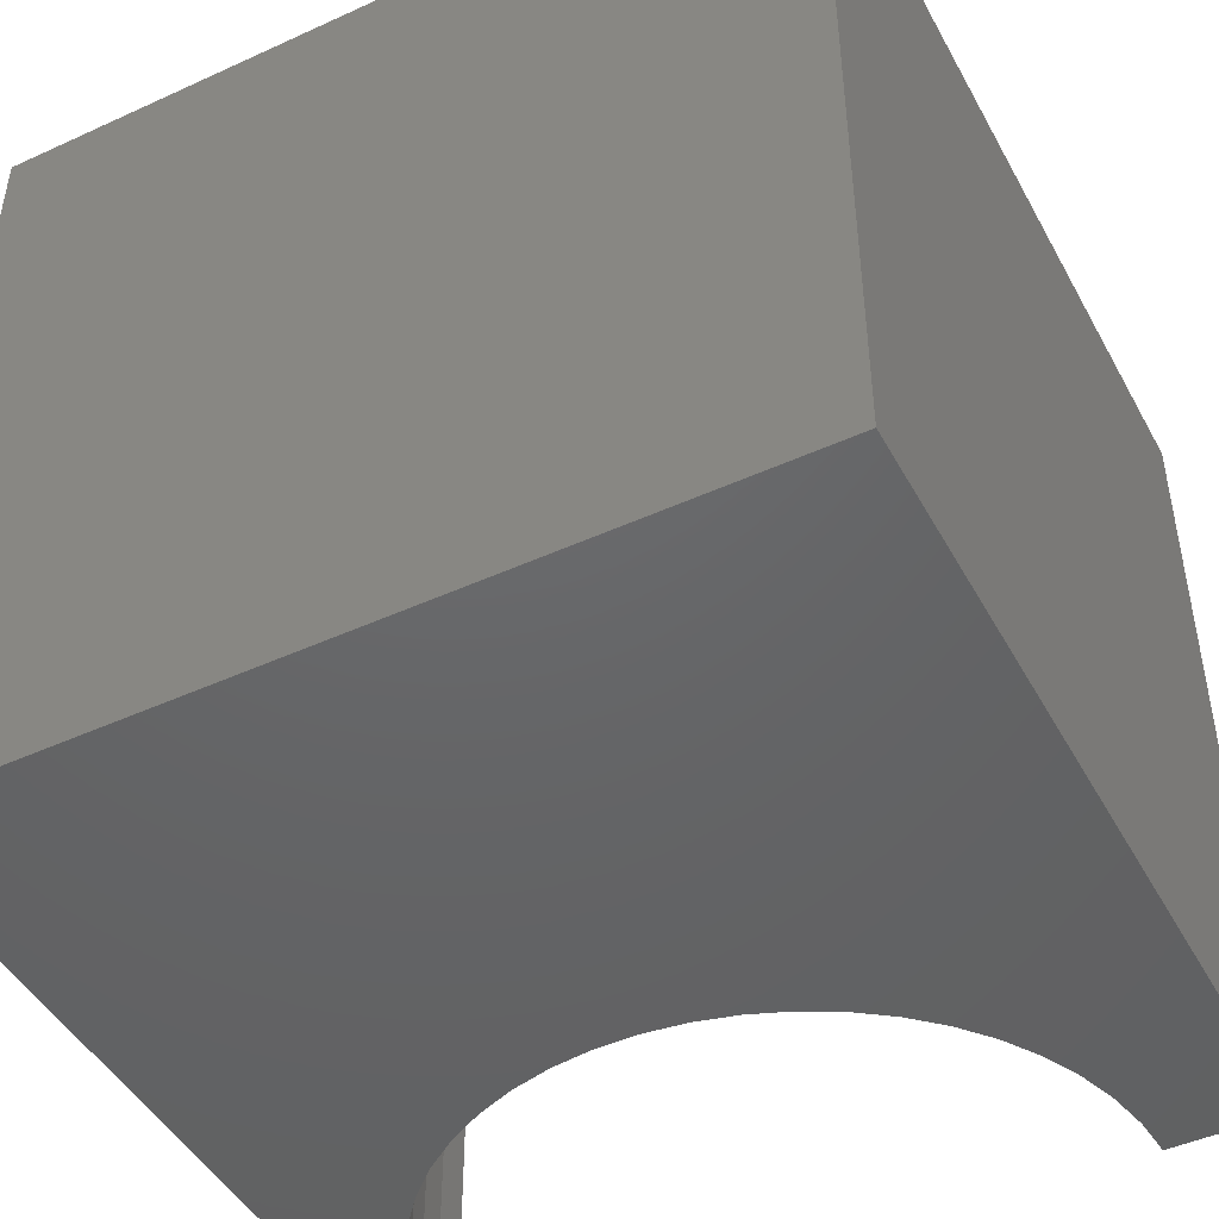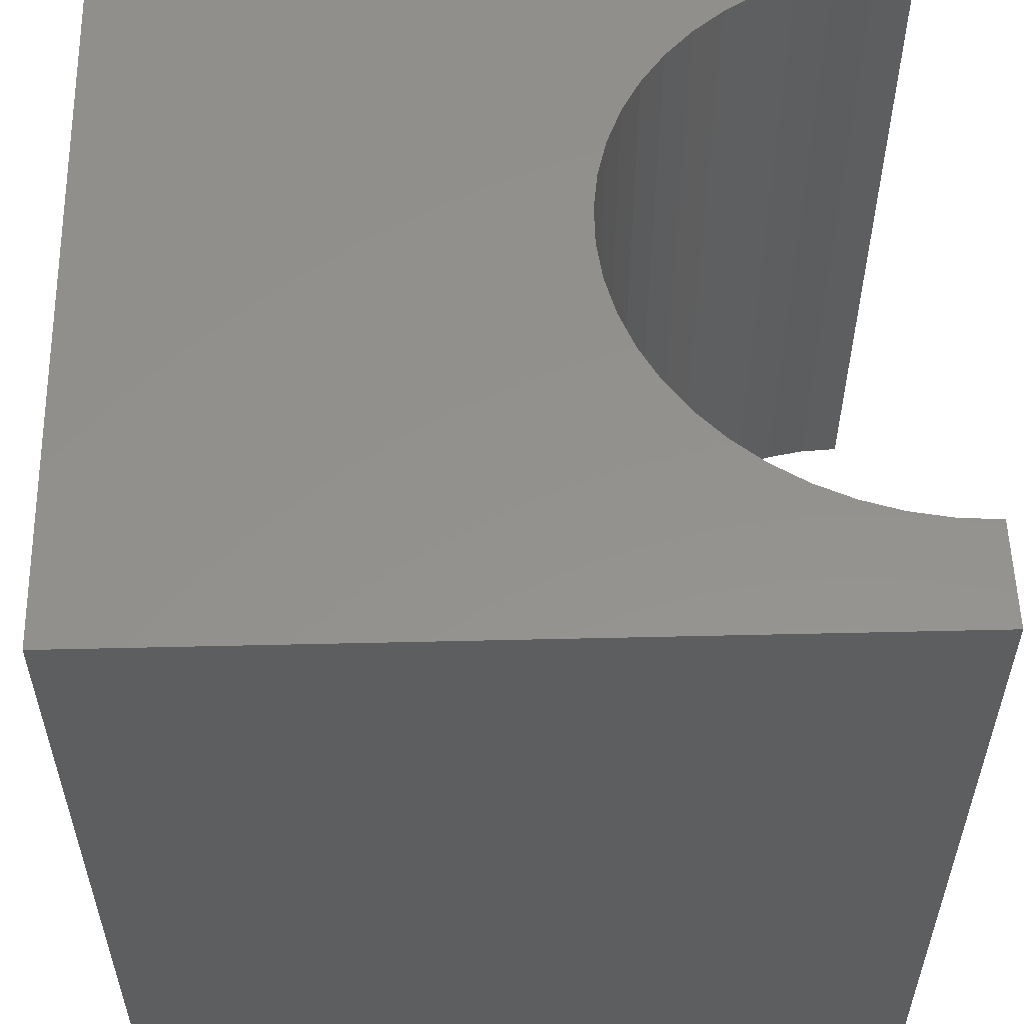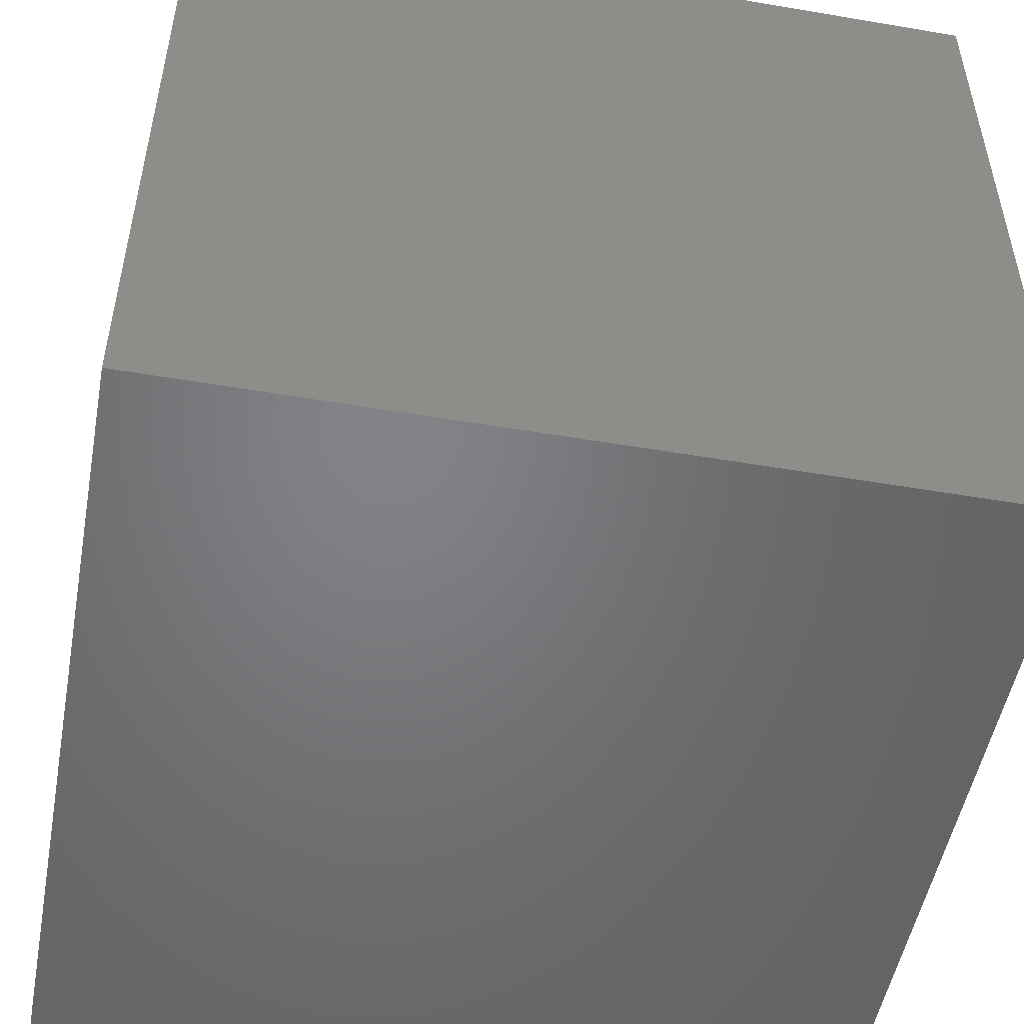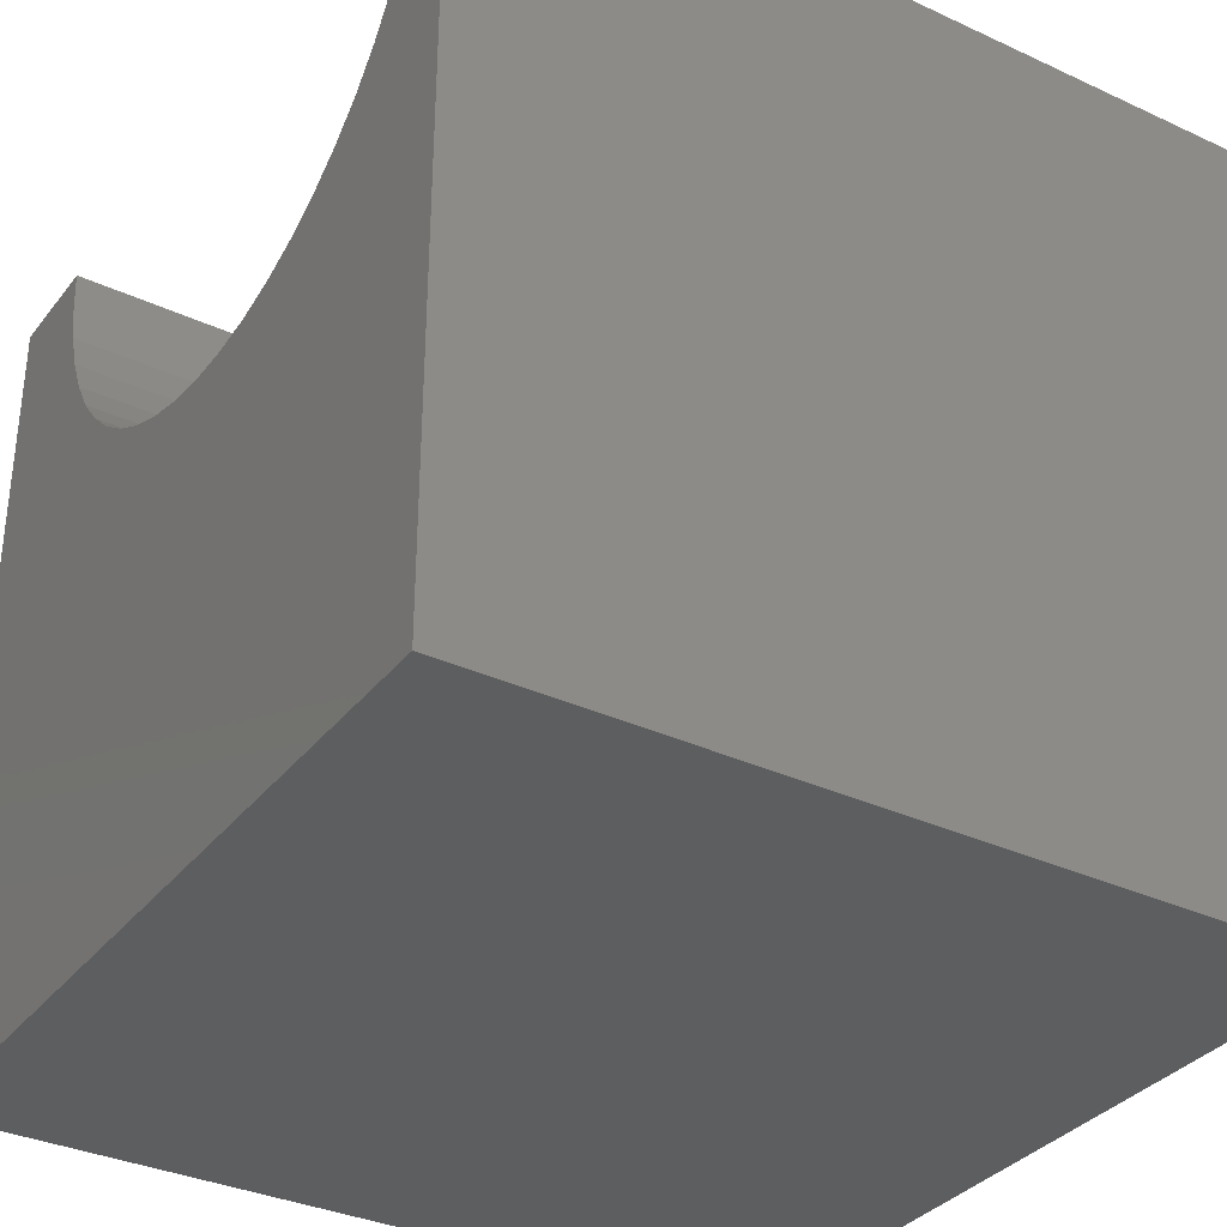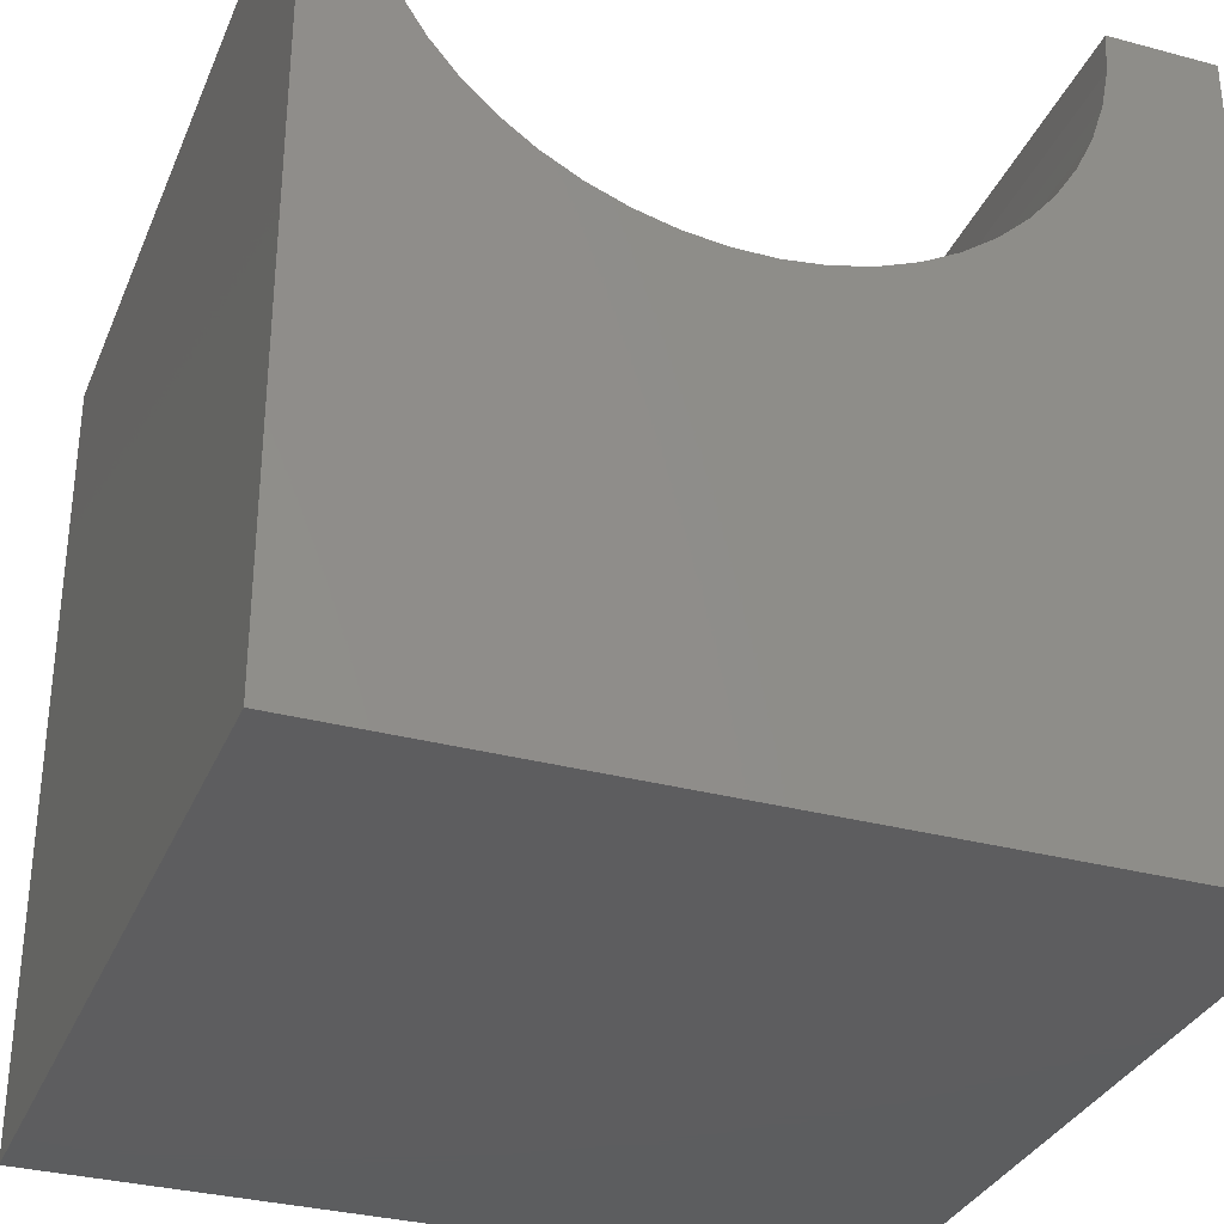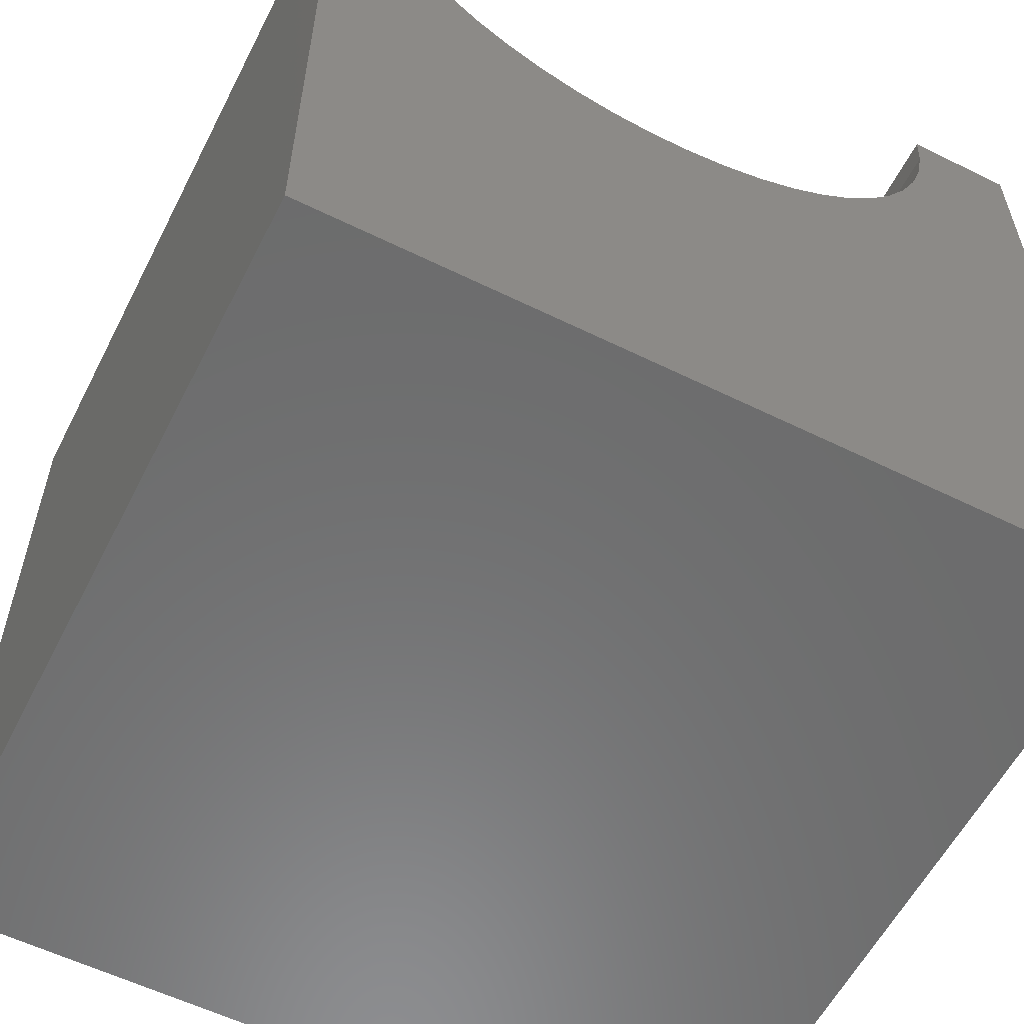
<metadata>
{"format":"stl","ext":"stl","renderer":"f3d","projection":"perspective","resolution":1024,"background":"white","views":[{"elev":-46.5,"azim":-152.5,"up":"+Y"},{"elev":55.4,"azim":-91.4,"up":"+Y"},{"elev":-51.2,"azim":-100.5,"up":"+Z"},{"elev":-34.0,"azim":57.9,"up":"+Z"},{"elev":-32.5,"azim":159.6,"up":"+Z"},{"elev":-58.1,"azim":153.1,"up":"+Z"}]}
</metadata>
<code>
# stl→obj: 60 verts, 116 faces
v 1.336 10 10
v 0 10 10
v 1.336 0 10
v 0 0 10
v 0 10 0
v 0 0 0
v 9.487 0 10
v 10 0 10
v 9.487 10 10
v 10 10 10
v 10 10 0
v 10 0 0
v 7.595 10 6.559
v 8.009 10 6.86
v 8.382 10 7.21
v 8.708 10 7.605
v 8.982 10 8.037
v 9.2 10 8.5
v 9.359 10 8.987
v 9.454 10 9.489
v 1.369 10 9.489
v 1.464 10 8.987
v 1.623 10 8.5
v 1.84 10 8.037
v 2.115 10 7.605
v 2.441 10 7.21
v 2.814 10 6.86
v 3.228 10 6.559
v 3.676 10 6.313
v 4.152 10 6.124
v 4.648 10 5.997
v 5.156 10 5.933
v 5.667 10 5.933
v 6.175 10 5.997
v 6.671 10 6.124
v 7.147 10 6.313
v 1.369 0 9.489
v 9.454 0 9.489
v 9.359 0 8.987
v 9.2 0 8.5
v 8.982 0 8.037
v 8.708 0 7.605
v 8.382 0 7.21
v 8.009 0 6.86
v 7.595 0 6.559
v 7.147 0 6.313
v 6.671 0 6.124
v 6.175 0 5.997
v 5.667 0 5.933
v 5.156 0 5.933
v 4.648 0 5.997
v 4.152 0 6.124
v 3.676 0 6.313
v 3.228 0 6.559
v 2.115 0 7.605
v 1.84 0 8.037
v 1.623 0 8.5
v 1.464 0 8.987
v 2.814 0 6.86
v 2.441 0 7.21
f 1 2 3
f 3 2 4
f 2 5 4
f 4 5 6
f 7 8 9
f 9 8 10
f 11 10 12
f 12 10 8
f 5 11 6
f 6 11 12
f 13 14 11
f 14 15 11
f 11 15 16
f 11 16 17
f 17 18 11
f 11 18 19
f 11 19 10
f 10 19 20
f 10 20 9
f 1 21 2
f 2 21 22
f 2 22 5
f 5 22 23
f 5 23 24
f 24 25 5
f 5 25 26
f 5 26 27
f 27 28 5
f 5 28 29
f 5 29 30
f 30 31 5
f 5 31 32
f 5 32 11
f 11 32 33
f 11 33 34
f 34 35 11
f 11 35 36
f 11 36 13
f 37 3 4
f 7 38 8
f 8 38 39
f 8 39 12
f 12 39 40
f 12 40 41
f 41 42 12
f 12 42 43
f 12 43 44
f 44 45 12
f 12 45 46
f 12 46 47
f 47 48 12
f 12 48 49
f 12 49 6
f 6 49 50
f 6 50 51
f 51 52 6
f 6 52 53
f 6 53 54
f 55 56 6
f 6 56 57
f 6 57 4
f 4 57 58
f 4 58 37
f 54 59 6
f 6 59 60
f 6 60 55
f 7 9 20
f 7 20 38
f 38 20 19
f 38 19 39
f 39 19 18
f 39 18 40
f 40 18 17
f 40 17 41
f 41 17 16
f 41 16 42
f 42 16 15
f 42 15 43
f 43 15 14
f 43 14 44
f 44 14 13
f 44 13 45
f 45 13 36
f 45 36 46
f 46 36 35
f 46 35 47
f 47 35 34
f 47 34 48
f 48 34 33
f 48 33 49
f 49 33 32
f 49 32 50
f 50 32 31
f 50 31 51
f 51 31 30
f 51 30 52
f 52 30 29
f 52 29 53
f 53 29 28
f 53 28 54
f 54 28 27
f 54 27 59
f 59 27 26
f 59 26 60
f 60 26 25
f 60 25 55
f 55 25 24
f 55 24 56
f 56 24 23
f 56 23 57
f 57 23 22
f 57 22 58
f 58 22 21
f 58 21 37
f 37 21 1
f 37 1 3

</code>
